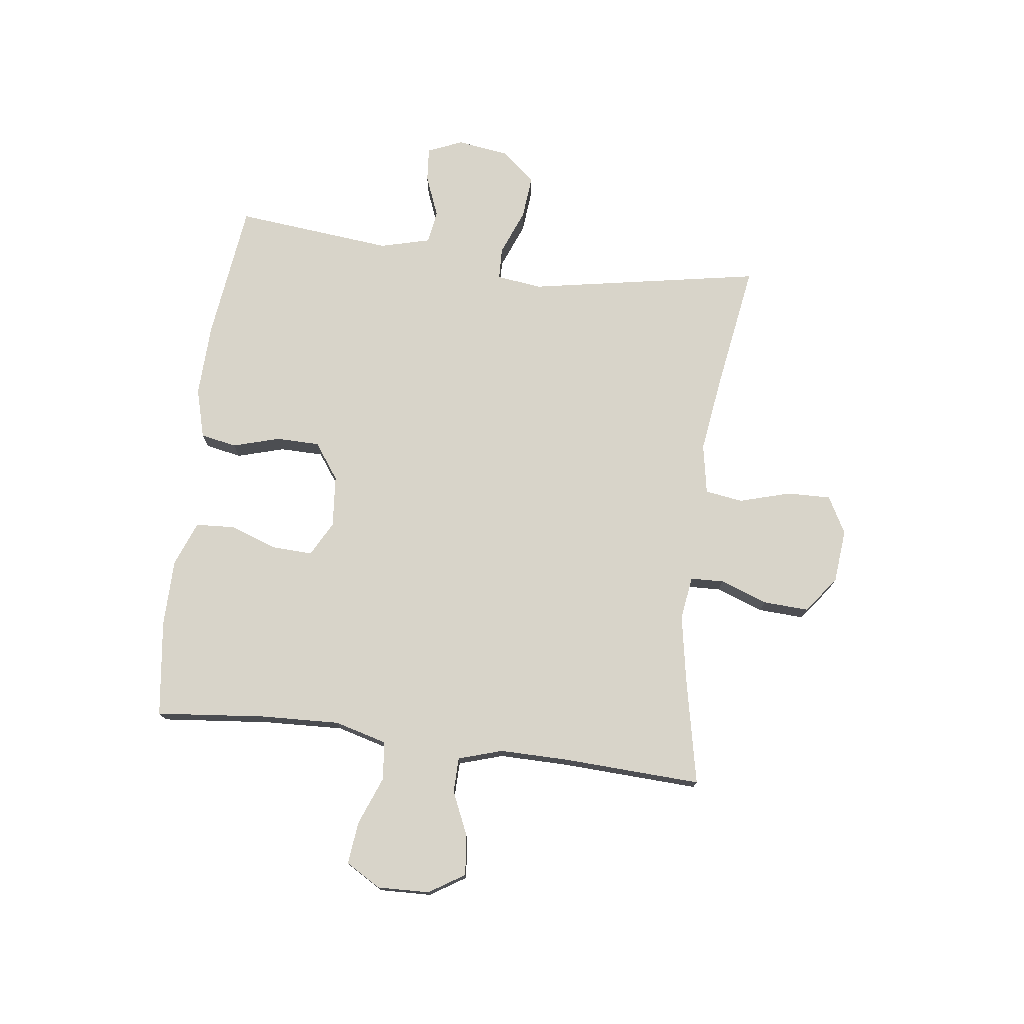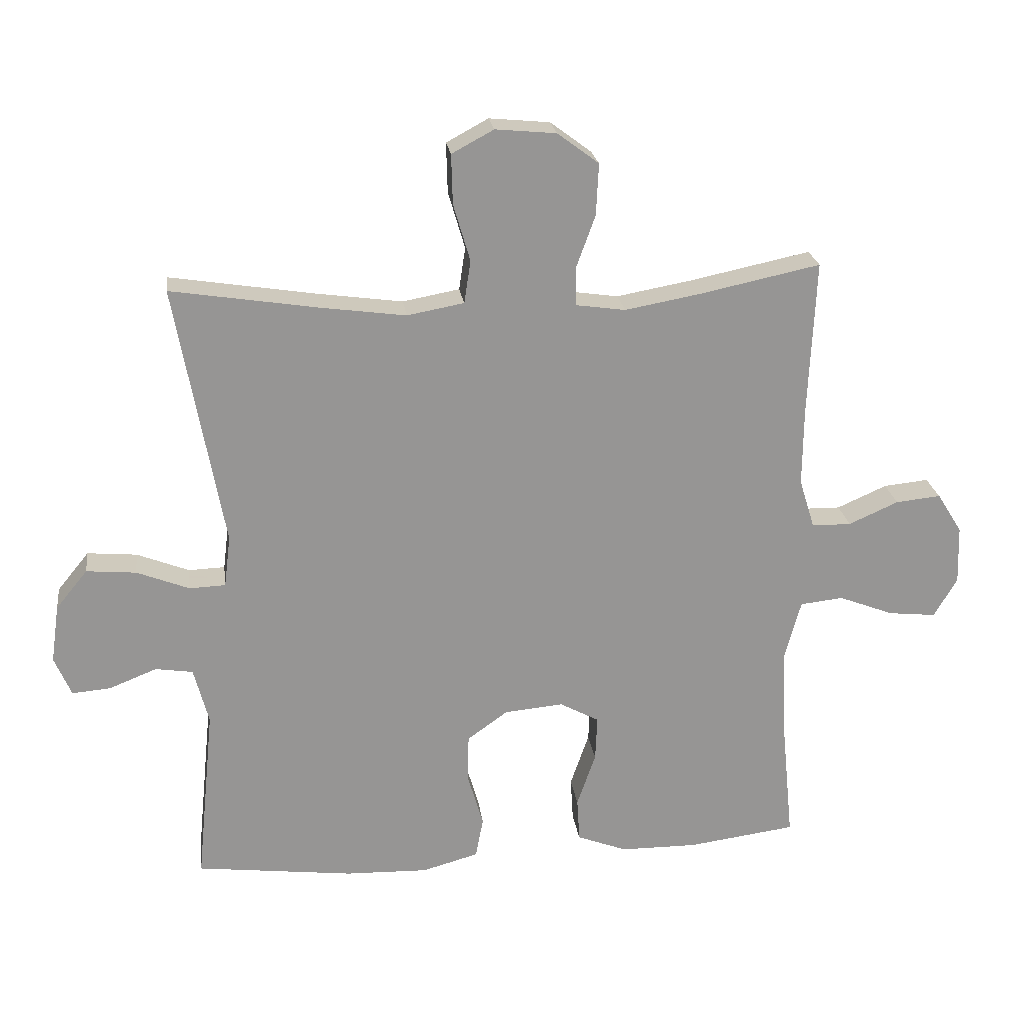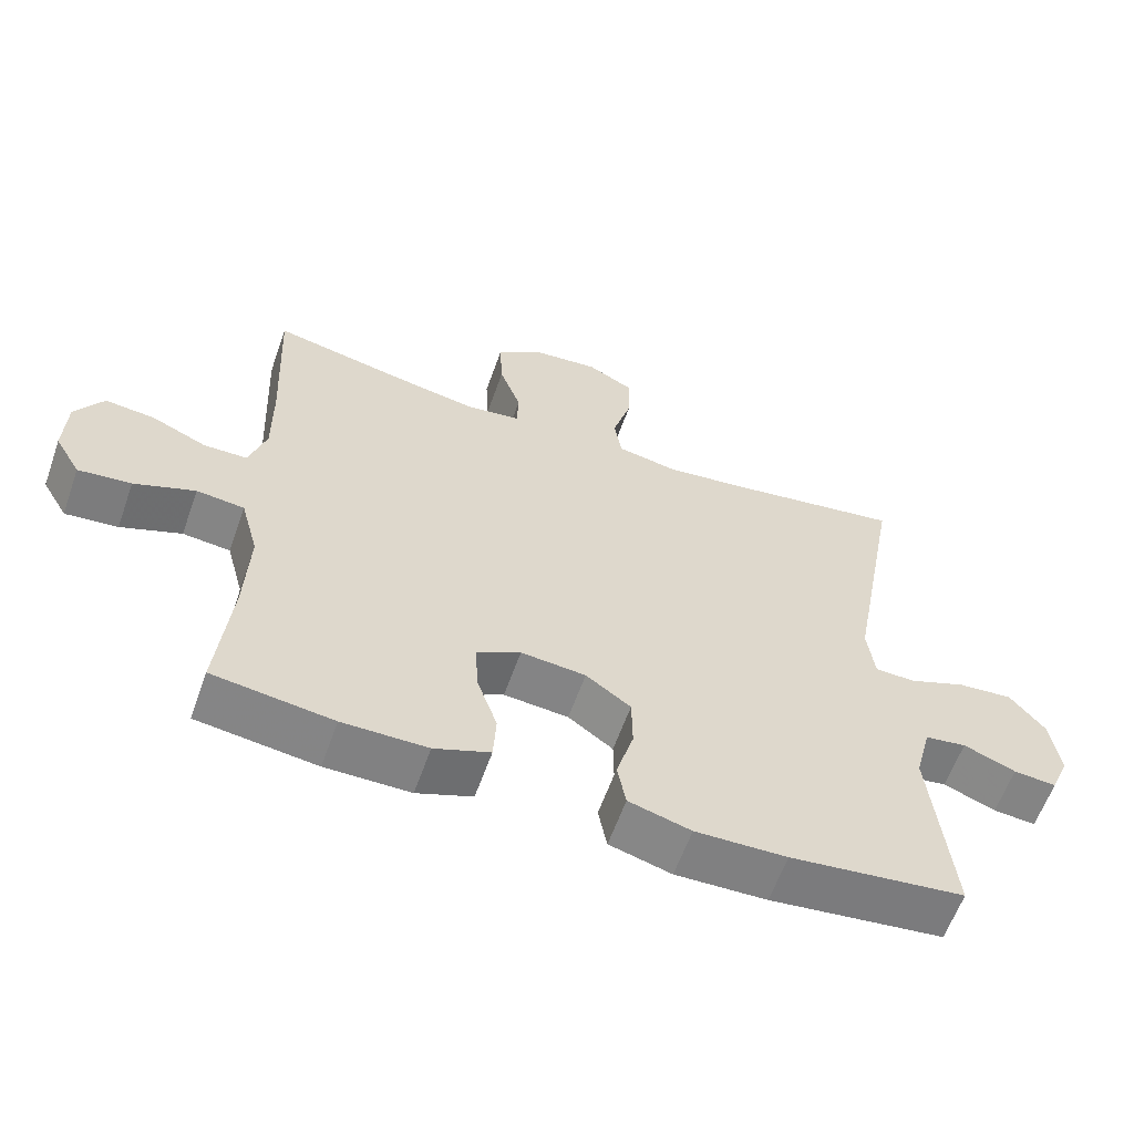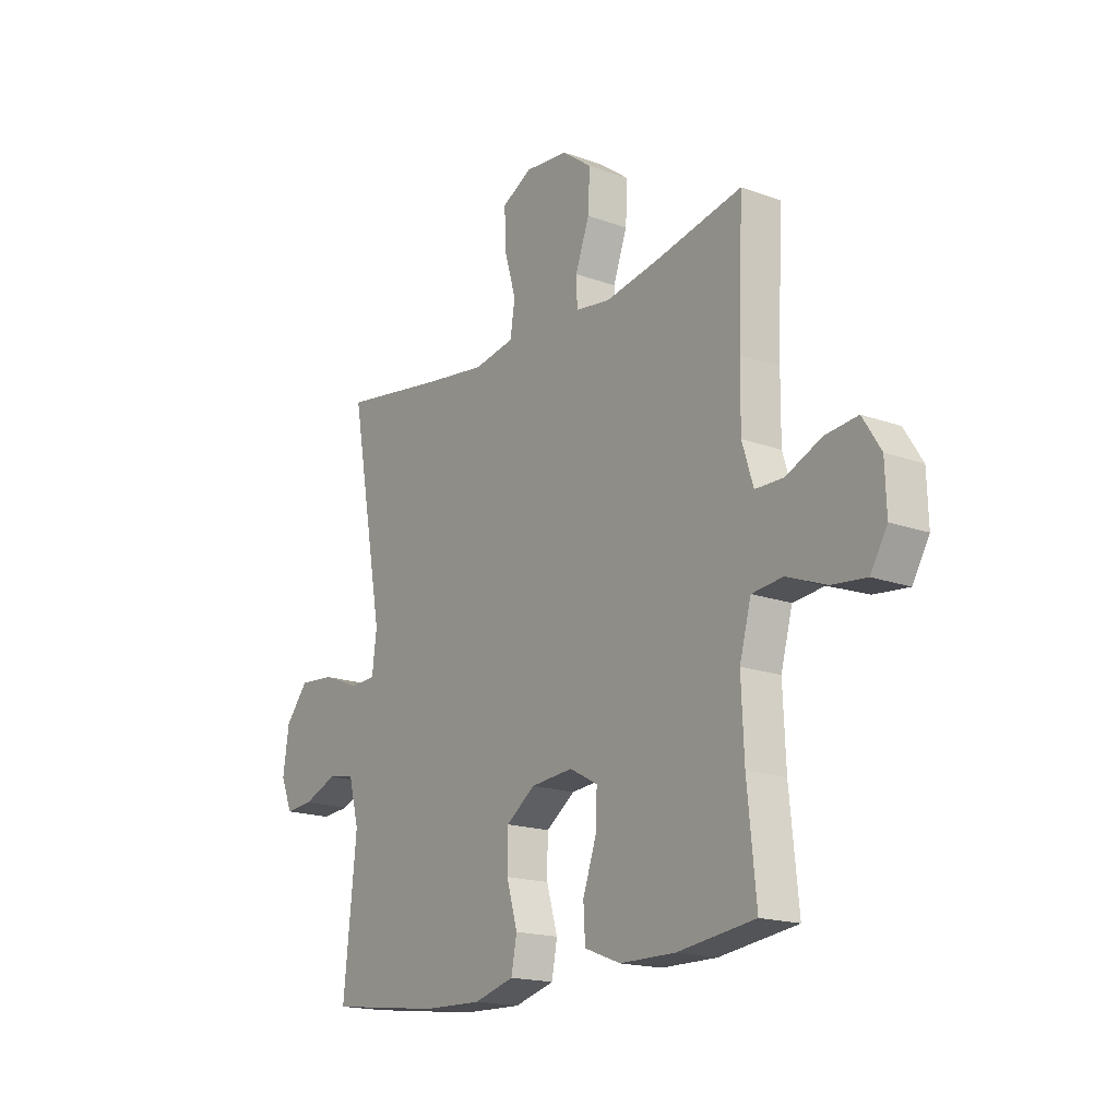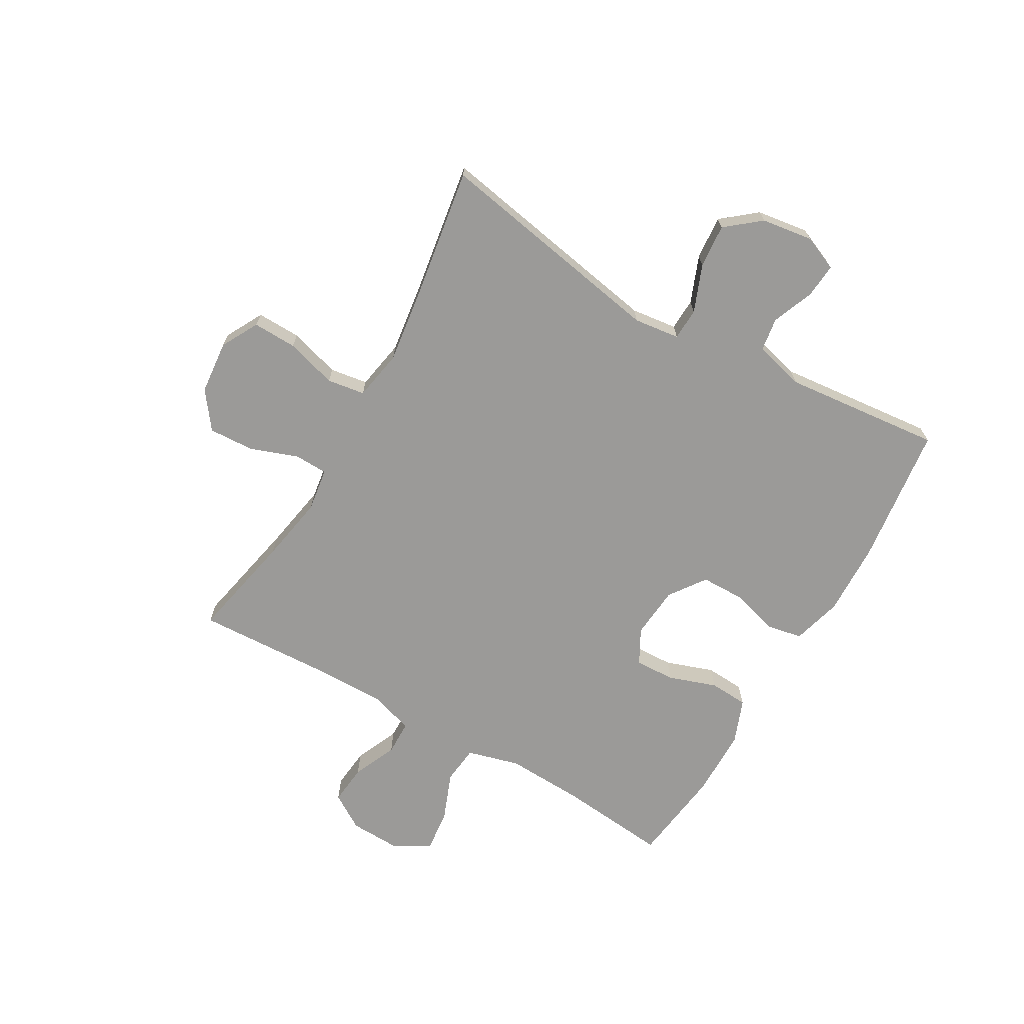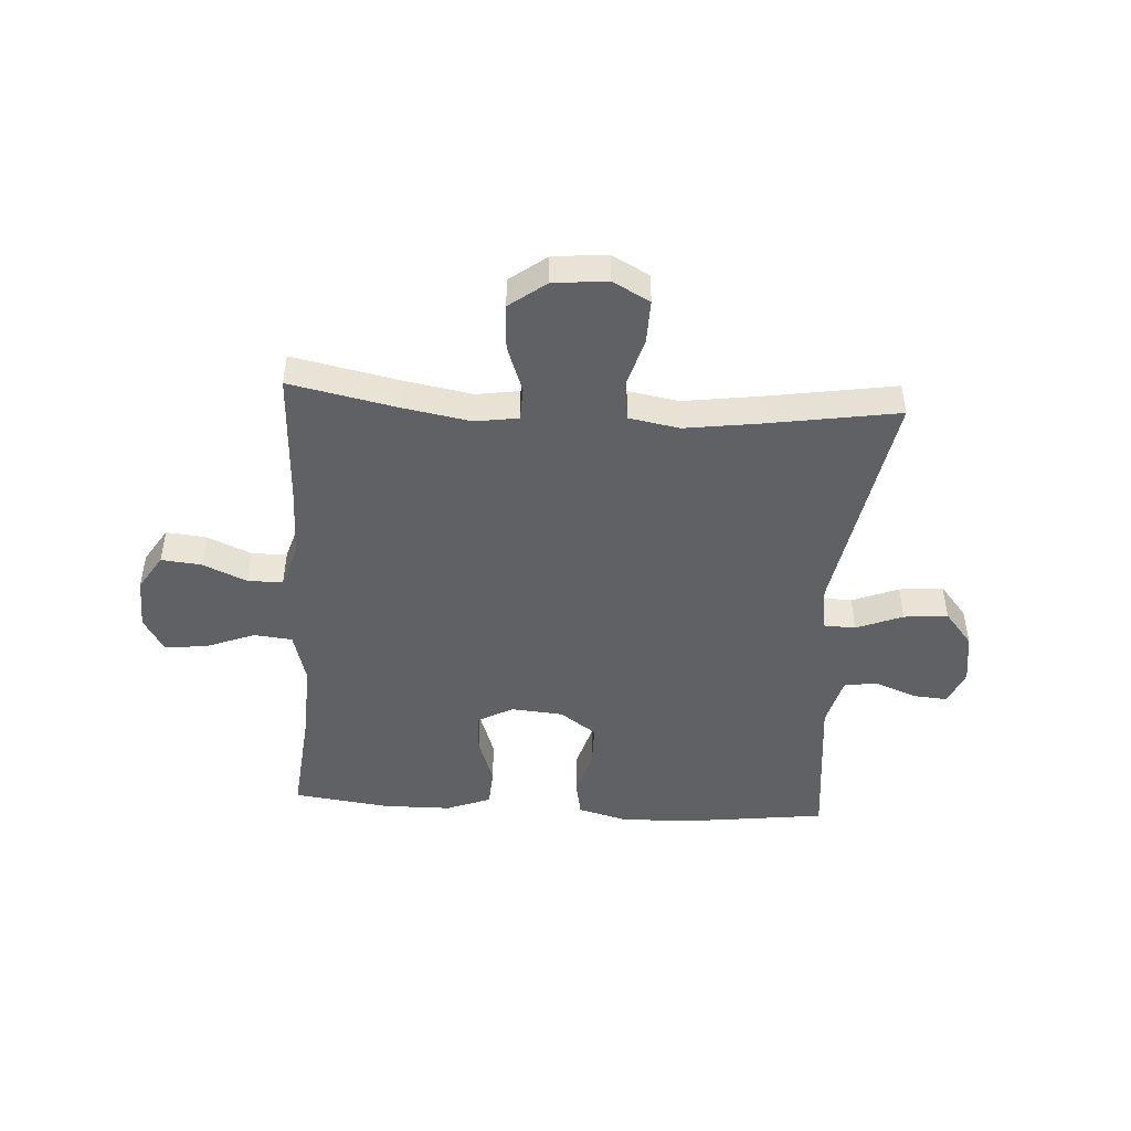
<metadata>
{"format":"obj","ext":"obj","renderer":"f3d","projection":"perspective","resolution":1024,"background":"white","views":[{"elev":75.2,"azim":-82.7,"up":"+Y"},{"elev":22.9,"azim":172.3,"up":"+Z"},{"elev":-60.5,"azim":-19.5,"up":"+Z"},{"elev":-17.6,"azim":-125.6,"up":"+Z"},{"elev":-69.3,"azim":60.1,"up":"+Y"},{"elev":-46.8,"azim":-3.5,"up":"+Y"}]}
</metadata>
<code>
v 0.5 0.07 -0.5
v 0.256 0.07 -0.53
v 0.128 0.07 -0.534
v 0.041 0.07 -0.51
v 0.029 0.07 -0.447
v 0.053 0.07 -0.365
v 0.052 0.07 -0.289
v -0.011 0.07 -0.244
v -0.102 0.07 -0.236
v -0.163 0.07 -0.269
v -0.16 0.07 -0.339
v -0.131 0.07 -0.423
v -0.135 0.07 -0.491
v -0.213 0.07 -0.521
v -0.332 0.07 -0.522
v -0.5 0.07 -0.5
v -0.481 0.07 -0.309
v -0.475 0.07 -0.171
v -0.5 0.07 -0.079
v -0.567 0.07 -0.072
v -0.652 0.07 -0.105
v -0.726 0.07 -0.113
v -0.762 0.07 -0.052
v -0.759 0.07 0.039
v -0.72 0.07 0.101
v -0.65 0.07 0.094
v -0.573 0.07 0.06
v -0.512 0.07 0.061
v -0.488 0.07 0.138
v -0.489 0.07 0.258
v -0.5 0.07 0.5
v -0.313 0.07 0.461
v -0.196 0.07 0.44
v -0.12 0.07 0.451
v -0.118 0.07 0.509
v -0.148 0.07 0.592
v -0.152 0.07 0.672
v -0.088 0.07 0.72
v 0.006 0.07 0.729
v 0.071 0.07 0.694
v 0.069 0.07 0.617
v 0.043 0.07 0.528
v 0.053 0.07 0.462
v 0.141 0.07 0.446
v 0.272 0.07 0.464
v 0.5 0.07 0.5
v 0.426 0.07 0.093
v 0.436 0.07 0.013
v 0.492 0.07 0.011
v 0.573 0.07 0.043
v 0.65 0.07 0.05
v 0.699 0.07 -0.01
v 0.712 0.07 -0.1
v 0.686 0.07 -0.161
v 0.626 0.07 -0.156
v 0.553 0.07 -0.127
v 0.495 0.07 -0.136
v 0.472 0.07 -0.224
v 0.5 0 -0.5
v 0.256 0 -0.53
v 0.128 0 -0.534
v 0.041 0 -0.51
v 0.029 0 -0.447
v 0.053 0 -0.365
v 0.052 0 -0.289
v -0.011 0 -0.244
v -0.102 0 -0.236
v -0.163 0 -0.269
v -0.16 0 -0.339
v -0.131 0 -0.423
v -0.135 0 -0.491
v -0.213 0 -0.521
v -0.332 0 -0.522
v -0.5 0 -0.5
v -0.481 0 -0.309
v -0.475 0 -0.171
v -0.5 0 -0.079
v -0.567 0 -0.072
v -0.652 0 -0.105
v -0.726 0 -0.113
v -0.762 0 -0.052
v -0.759 0 0.039
v -0.72 0 0.101
v -0.65 0 0.094
v -0.573 0 0.06
v -0.512 0 0.061
v -0.488 0 0.138
v -0.489 0 0.258
v -0.5 0 0.5
v -0.313 0 0.461
v -0.196 0 0.44
v -0.12 0 0.451
v -0.118 0 0.509
v -0.148 0 0.592
v -0.152 0 0.672
v -0.088 0 0.72
v 0.006 0 0.729
v 0.071 0 0.694
v 0.069 0 0.617
v 0.043 0 0.528
v 0.053 0 0.462
v 0.141 0 0.446
v 0.272 0 0.464
v 0.5 0 0.5
v 0.426 0 0.093
v 0.436 0 0.013
v 0.492 0 0.011
v 0.573 0 0.043
v 0.65 0 0.05
v 0.699 0 -0.01
v 0.712 0 -0.1
v 0.686 0 -0.161
v 0.626 0 -0.156
v 0.553 0 -0.127
v 0.495 0 -0.136
v 0.472 0 -0.224
f 53 54 55 56
f 53 56 57
f 52 53 57
f 49 50 51 52
f 48 49 52 57
f 45 46 47
f 44 45 47 48
f 43 44 48 57
f 39 40 41 42
f 39 42 43
f 38 39 43
f 35 36 37 38
f 34 35 38 43
f 33 34 43 57
f 30 31 32
f 29 30 32 33
f 28 29 33 57
f 24 25 26 27
f 20 21 22 23
f 20 23 24 27
f 14 15 16 17
f 14 17 18
f 11 12 13 14
f 10 11 14 18
f 9 10 18 19
f 3 4 5 6
f 3 6 7
f 58 1 2 3
f 58 3 7
f 57 58 7 8
f 19 20 27 28
f 19 28 57
f 8 9 19 57
f 114 113 112 111
f 115 114 111
f 115 111 110
f 110 109 108 107
f 115 110 107 106
f 105 104 103
f 106 105 103 102
f 115 106 102 101
f 100 99 98 97
f 101 100 97
f 101 97 96
f 96 95 94 93
f 101 96 93 92
f 115 101 92 91
f 90 89 88
f 91 90 88 87
f 115 91 87 86
f 85 84 83 82
f 81 80 79 78
f 85 82 81 78
f 75 74 73 72
f 76 75 72
f 72 71 70 69
f 76 72 69 68
f 77 76 68 67
f 64 63 62 61
f 65 64 61
f 61 60 59 116
f 65 61 116
f 66 65 116 115
f 86 85 78 77
f 115 86 77
f 115 77 67 66
f 1 59 60 2
f 2 60 61 3
f 3 61 62 4
f 4 62 63 5
f 5 63 64 6
f 6 64 65 7
f 7 65 66 8
f 8 66 67 9
f 9 67 68 10
f 10 68 69 11
f 11 69 70 12
f 12 70 71 13
f 13 71 72 14
f 14 72 73 15
f 15 73 74 16
f 16 74 75 17
f 17 75 76 18
f 18 76 77 19
f 19 77 78 20
f 20 78 79 21
f 21 79 80 22
f 22 80 81 23
f 23 81 82 24
f 24 82 83 25
f 25 83 84 26
f 26 84 85 27
f 27 85 86 28
f 28 86 87 29
f 29 87 88 30
f 30 88 89 31
f 31 89 90 32
f 32 90 91 33
f 33 91 92 34
f 34 92 93 35
f 35 93 94 36
f 36 94 95 37
f 37 95 96 38
f 38 96 97 39
f 39 97 98 40
f 40 98 99 41
f 41 99 100 42
f 42 100 101 43
f 43 101 102 44
f 44 102 103 45
f 45 103 104 46
f 46 104 105 47
f 47 105 106 48
f 48 106 107 49
f 49 107 108 50
f 50 108 109 51
f 51 109 110 52
f 52 110 111 53
f 53 111 112 54
f 54 112 113 55
f 55 113 114 56
f 56 114 115 57
f 57 115 116 58
f 58 116 59 1

</code>
